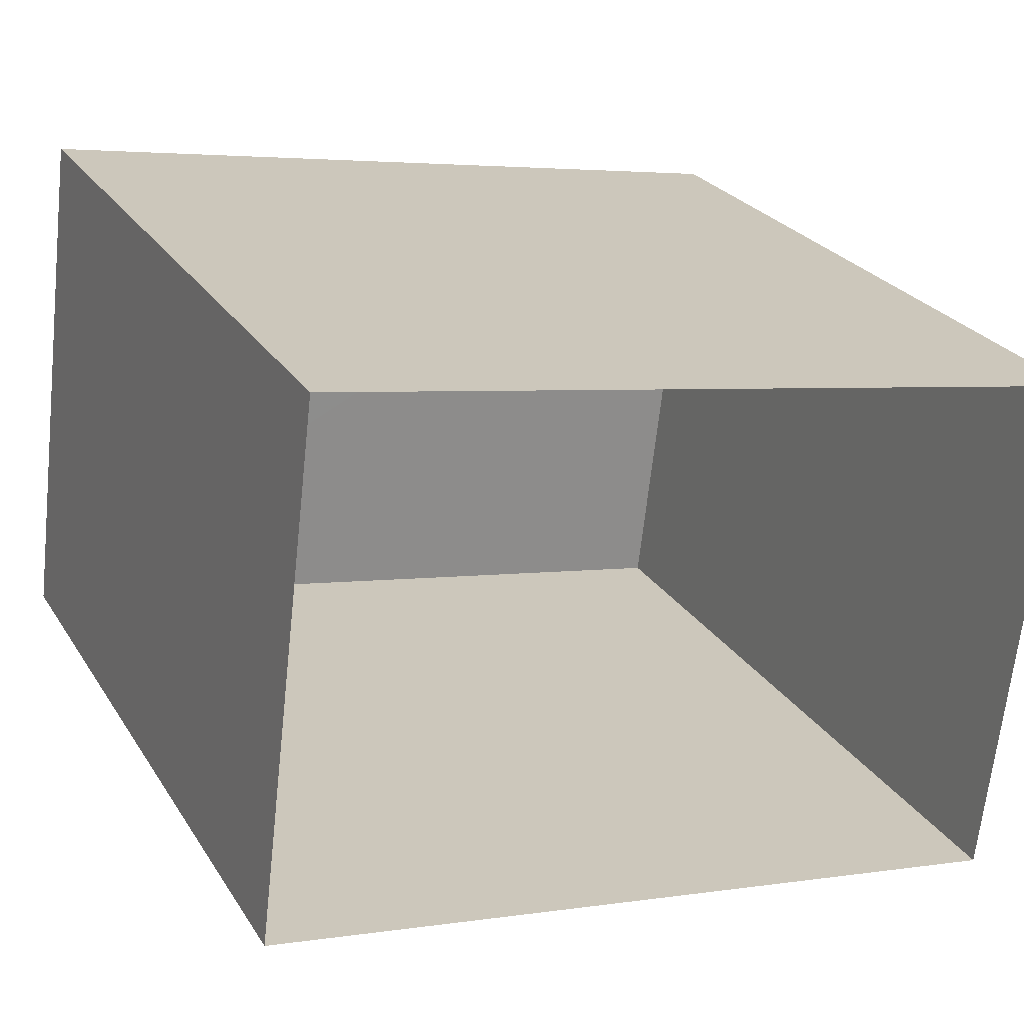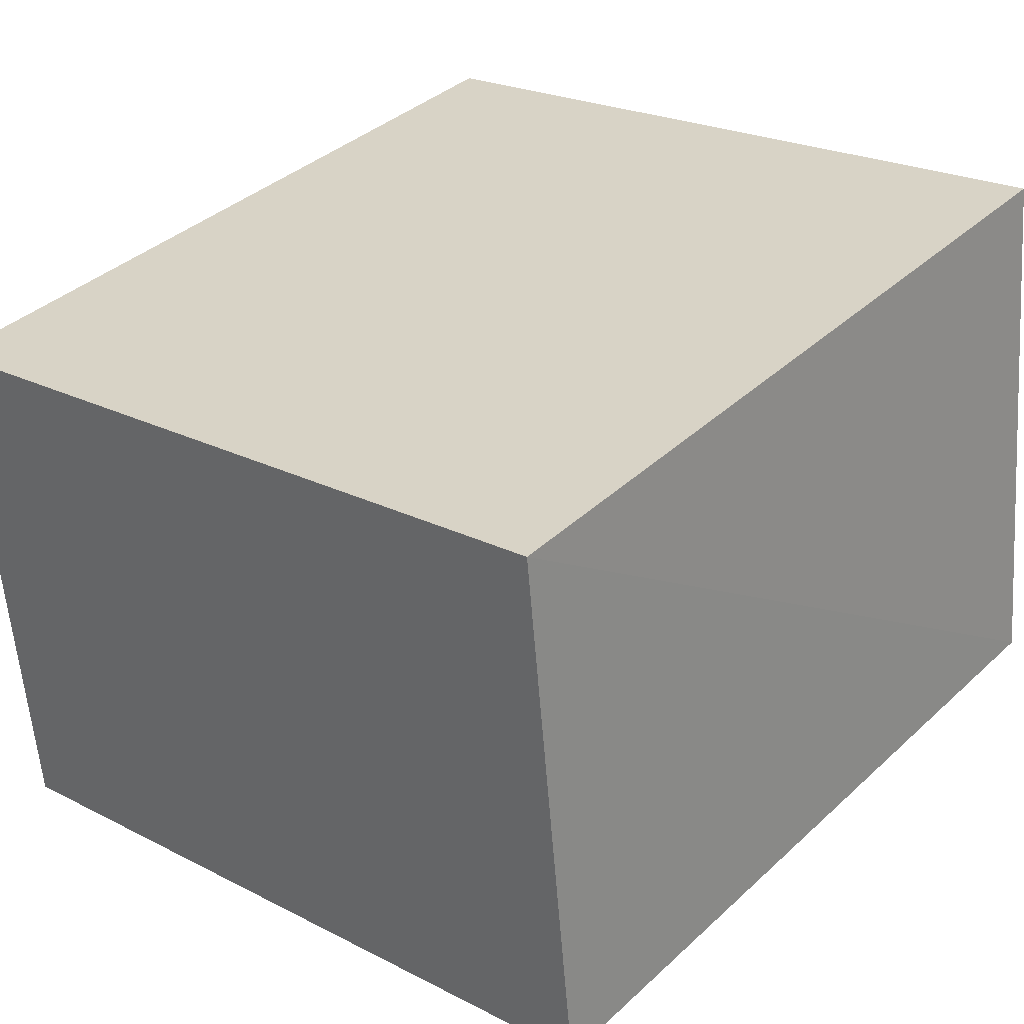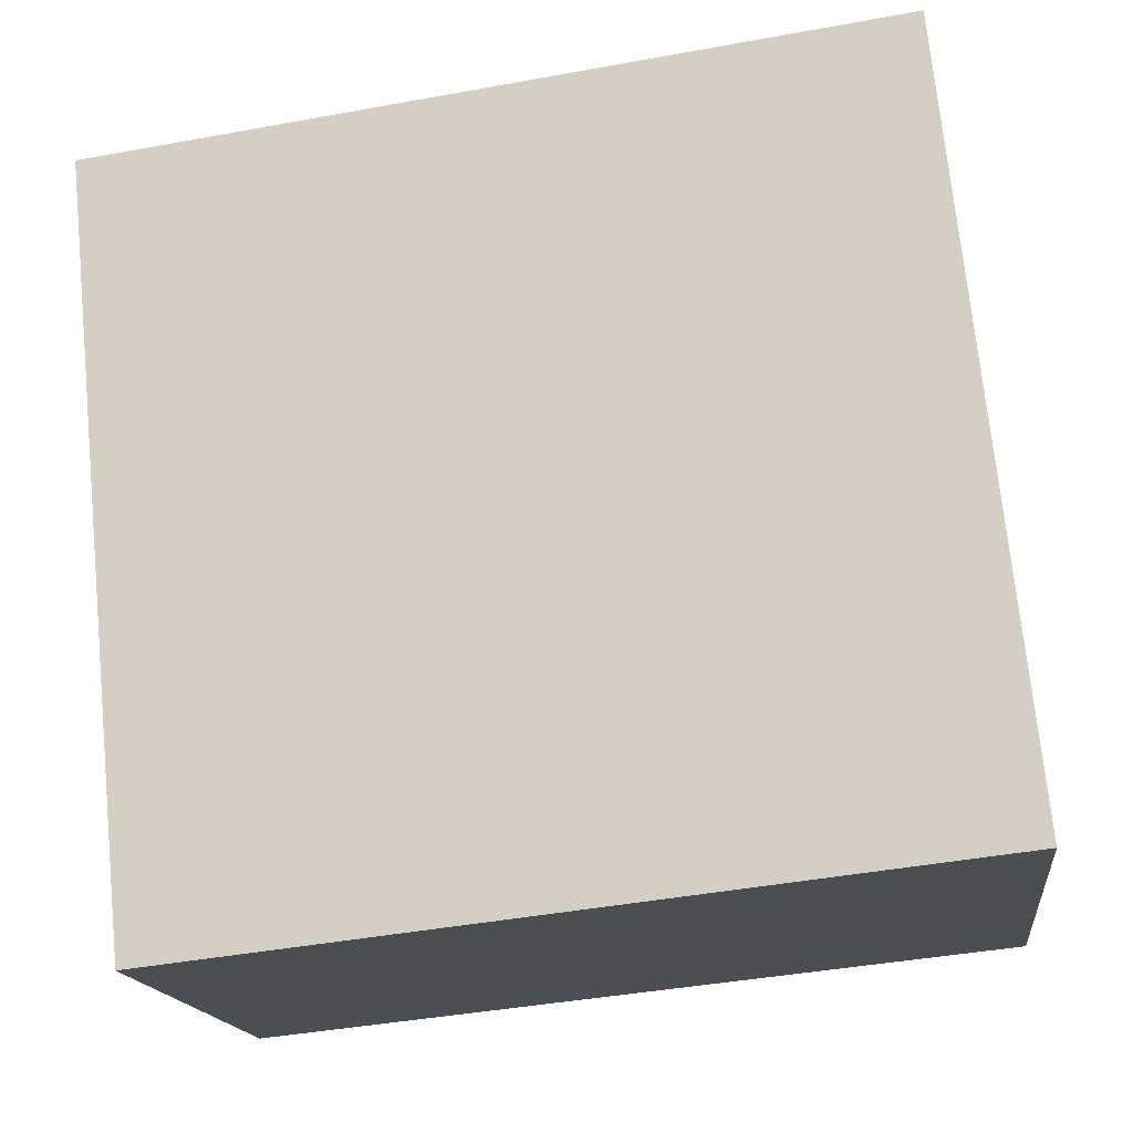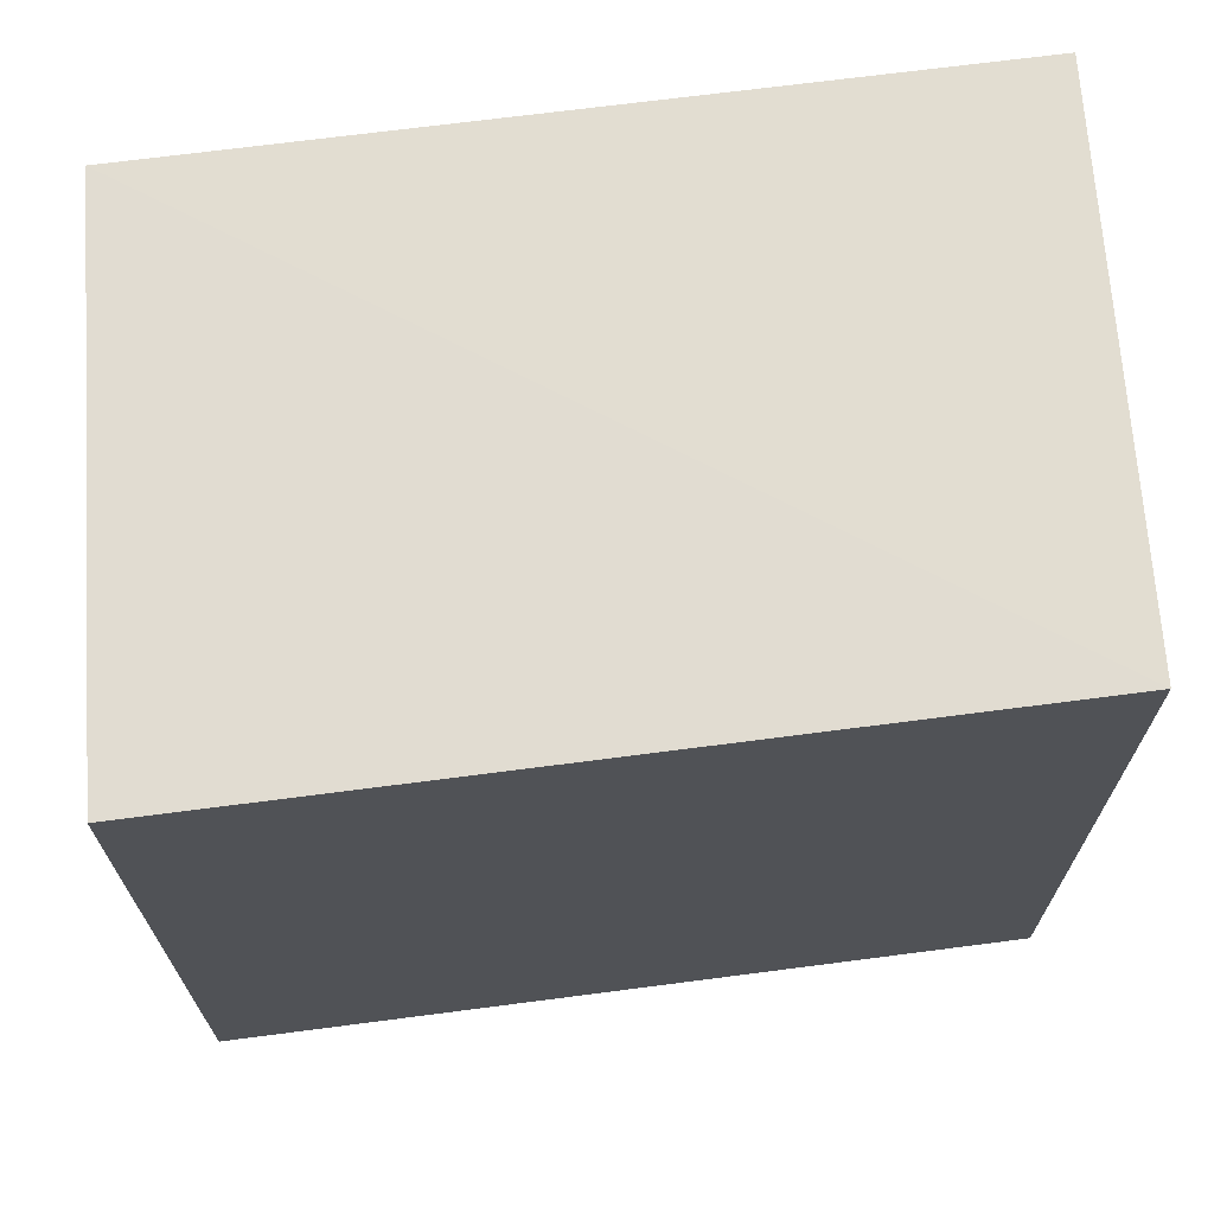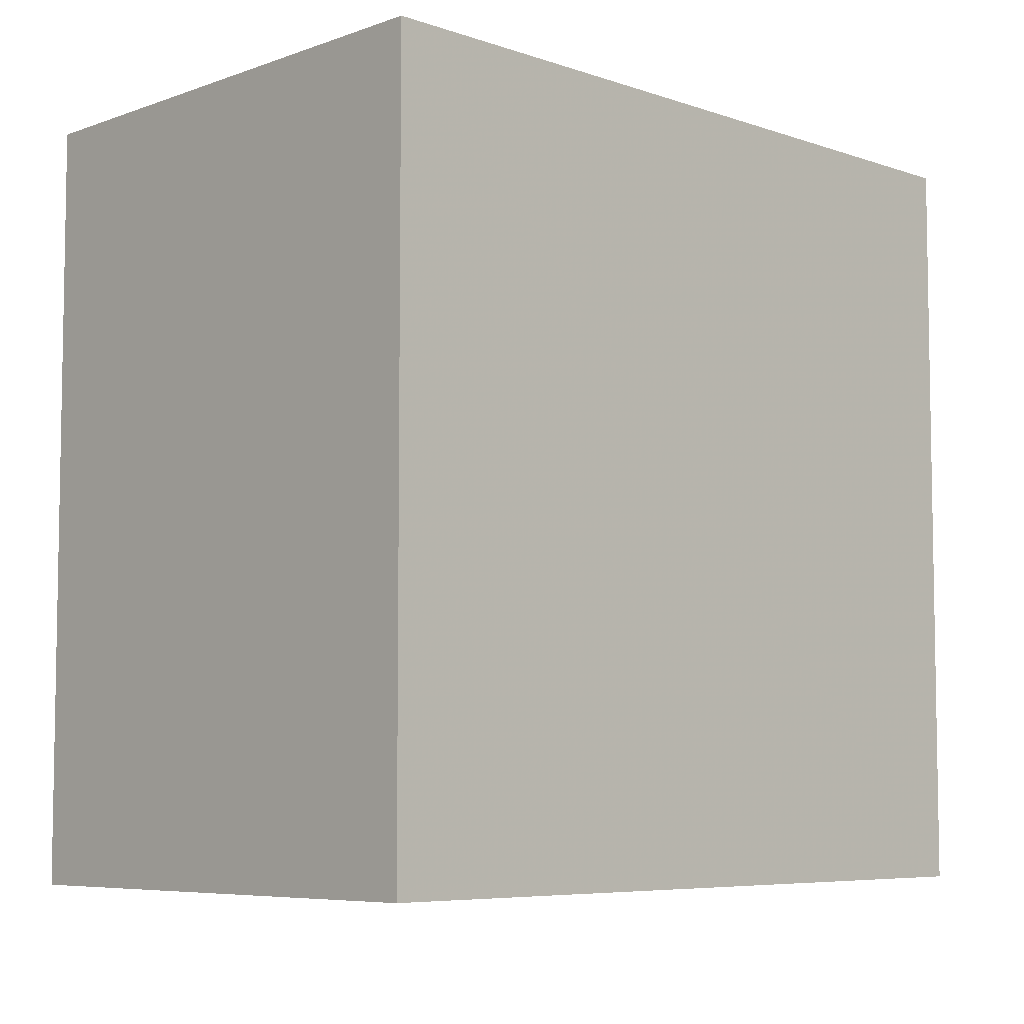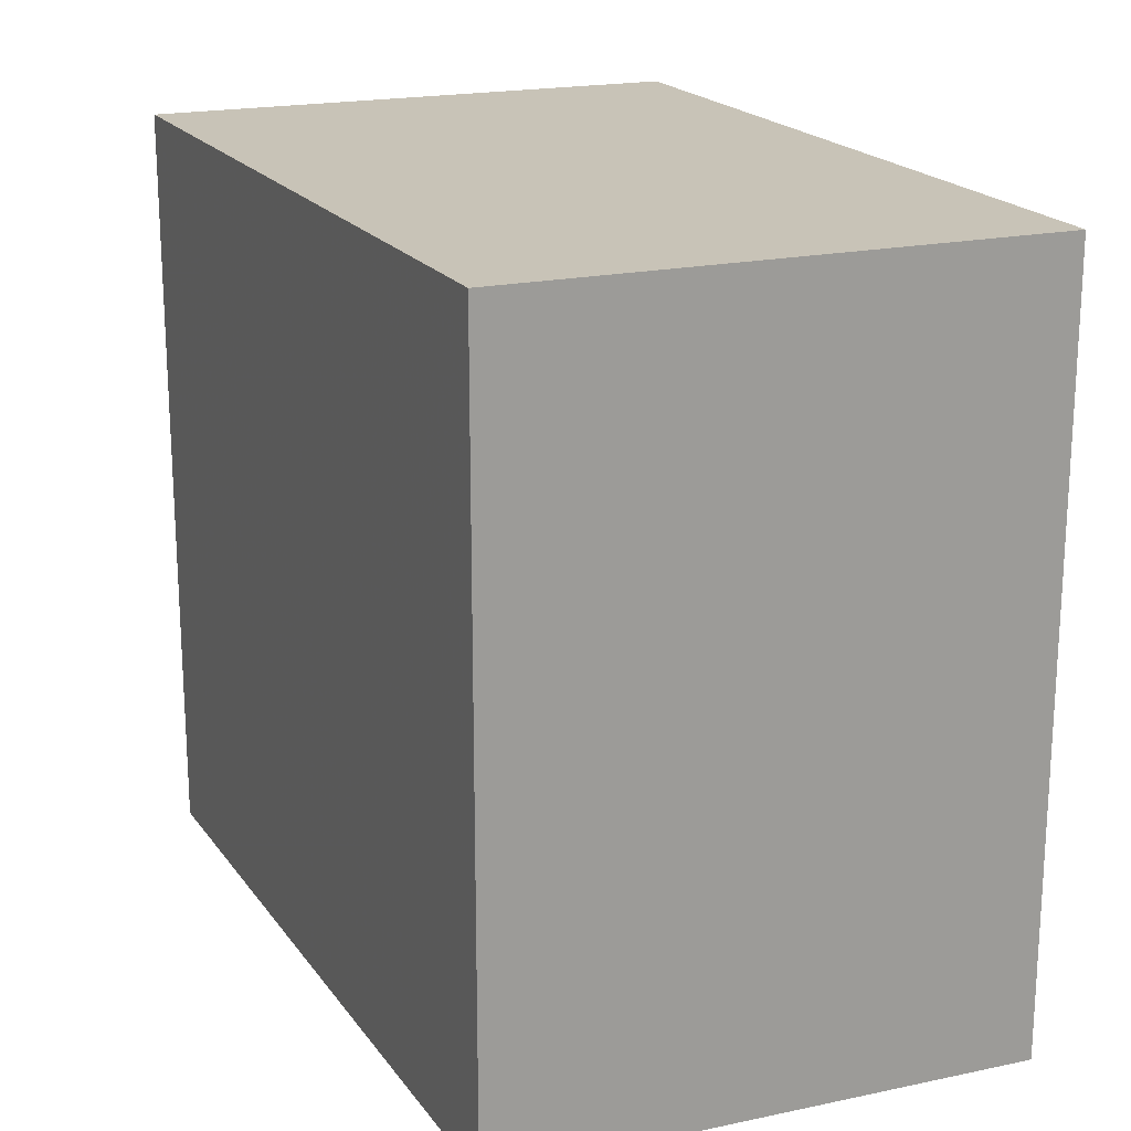
<metadata>
{"format":"obj","ext":"obj","renderer":"f3d","projection":"perspective","resolution":1024,"background":"white","views":[{"elev":25.5,"azim":155.0,"up":"+Y"},{"elev":23.2,"azim":-49.3,"up":"+Y"},{"elev":72.9,"azim":-5.9,"up":"+Y"},{"elev":69.0,"azim":-177.2,"up":"+Z"},{"elev":-6.5,"azim":144.0,"up":"+Z"},{"elev":19.6,"azim":-104.3,"up":"+Z"}]}
</metadata>
<code>
v 1.243e+05 7.859e+05 15.47
v 1.243e+05 7.859e+05 15.47
v 1.243e+05 7.859e+05 15.47
v 1.243e+05 7.859e+05 15.47
v 1.243e+05 7.859e+05 18.79
v 1.243e+05 7.859e+05 18.79
v 1.243e+05 7.859e+05 18.79
v 1.243e+05 7.859e+05 18.79
f 1 2 3
f 4 1 3
f 5 6 7
f 8 5 7
f 7 4 3
f 7 6 4
f 5 1 4
f 6 5 4
f 8 2 1
f 5 8 1
f 8 3 2
f 8 7 3

</code>
